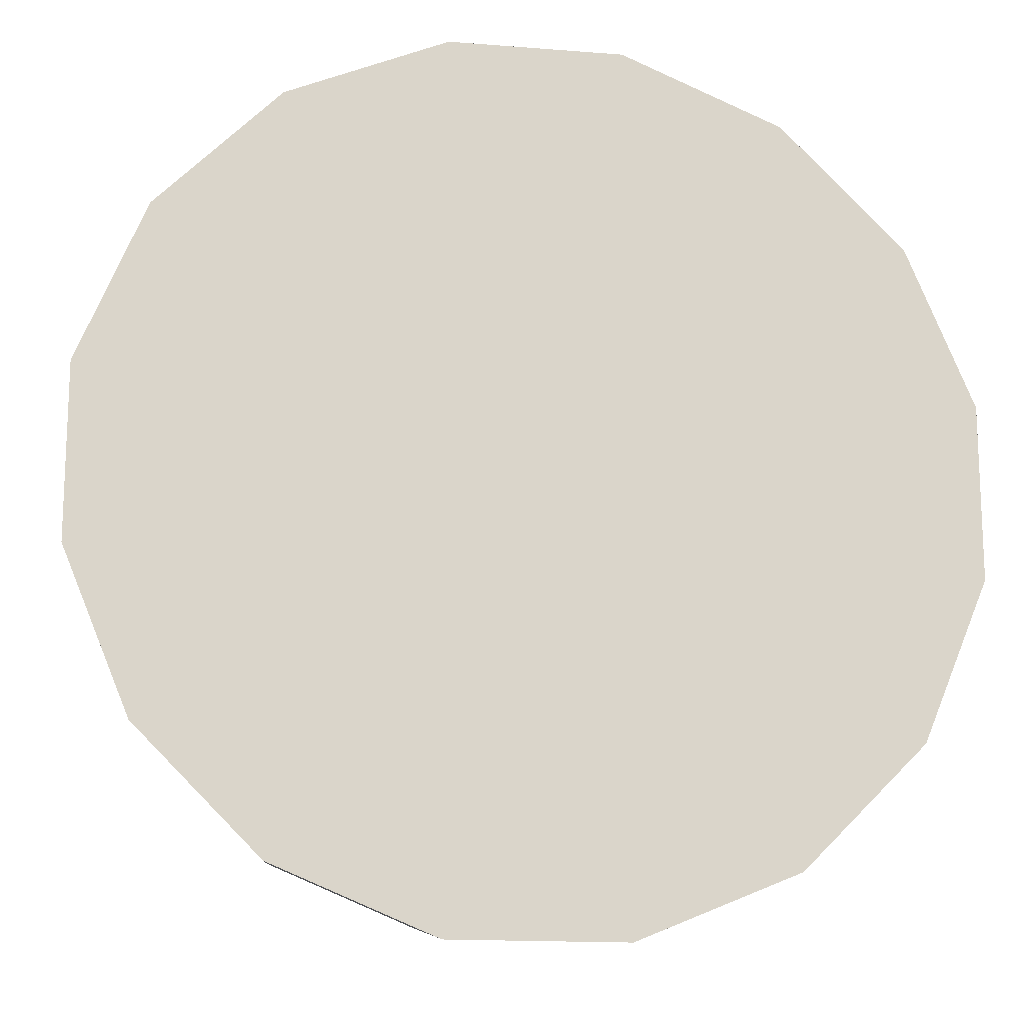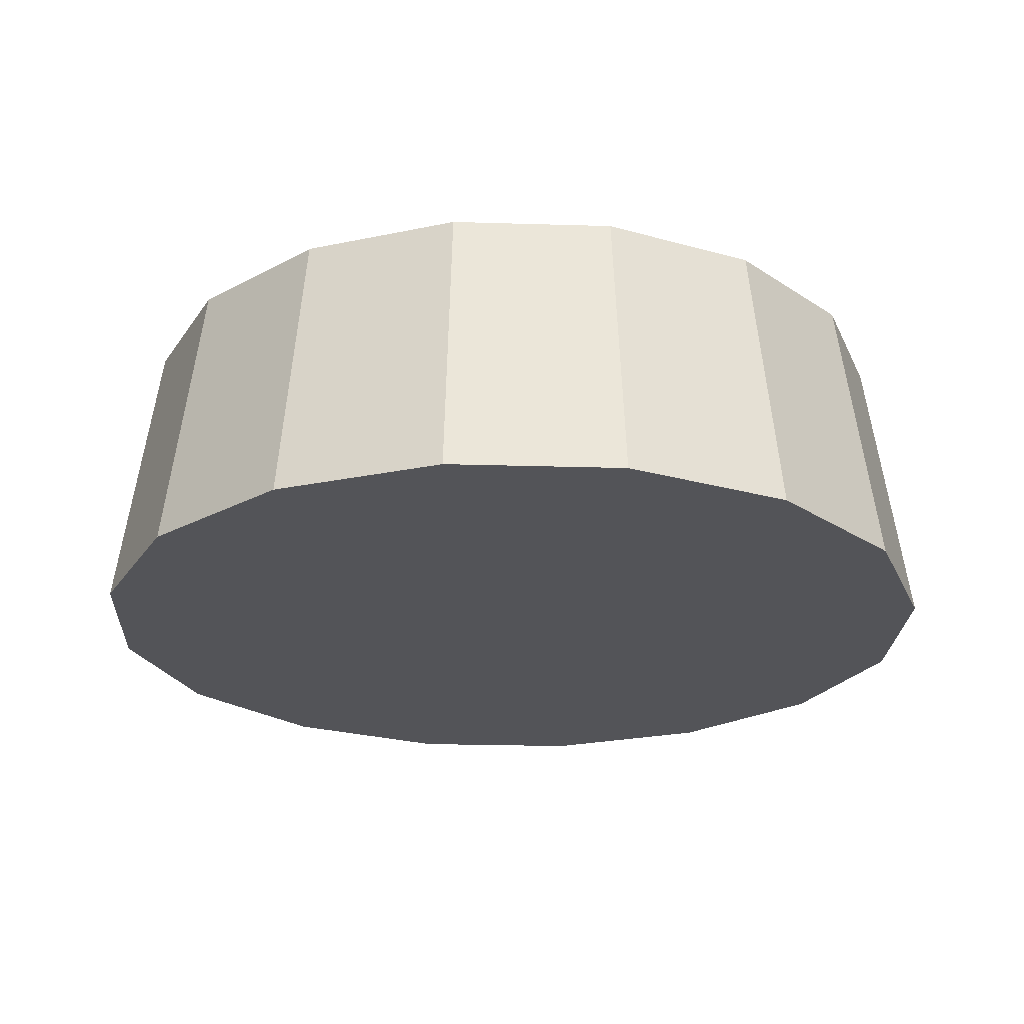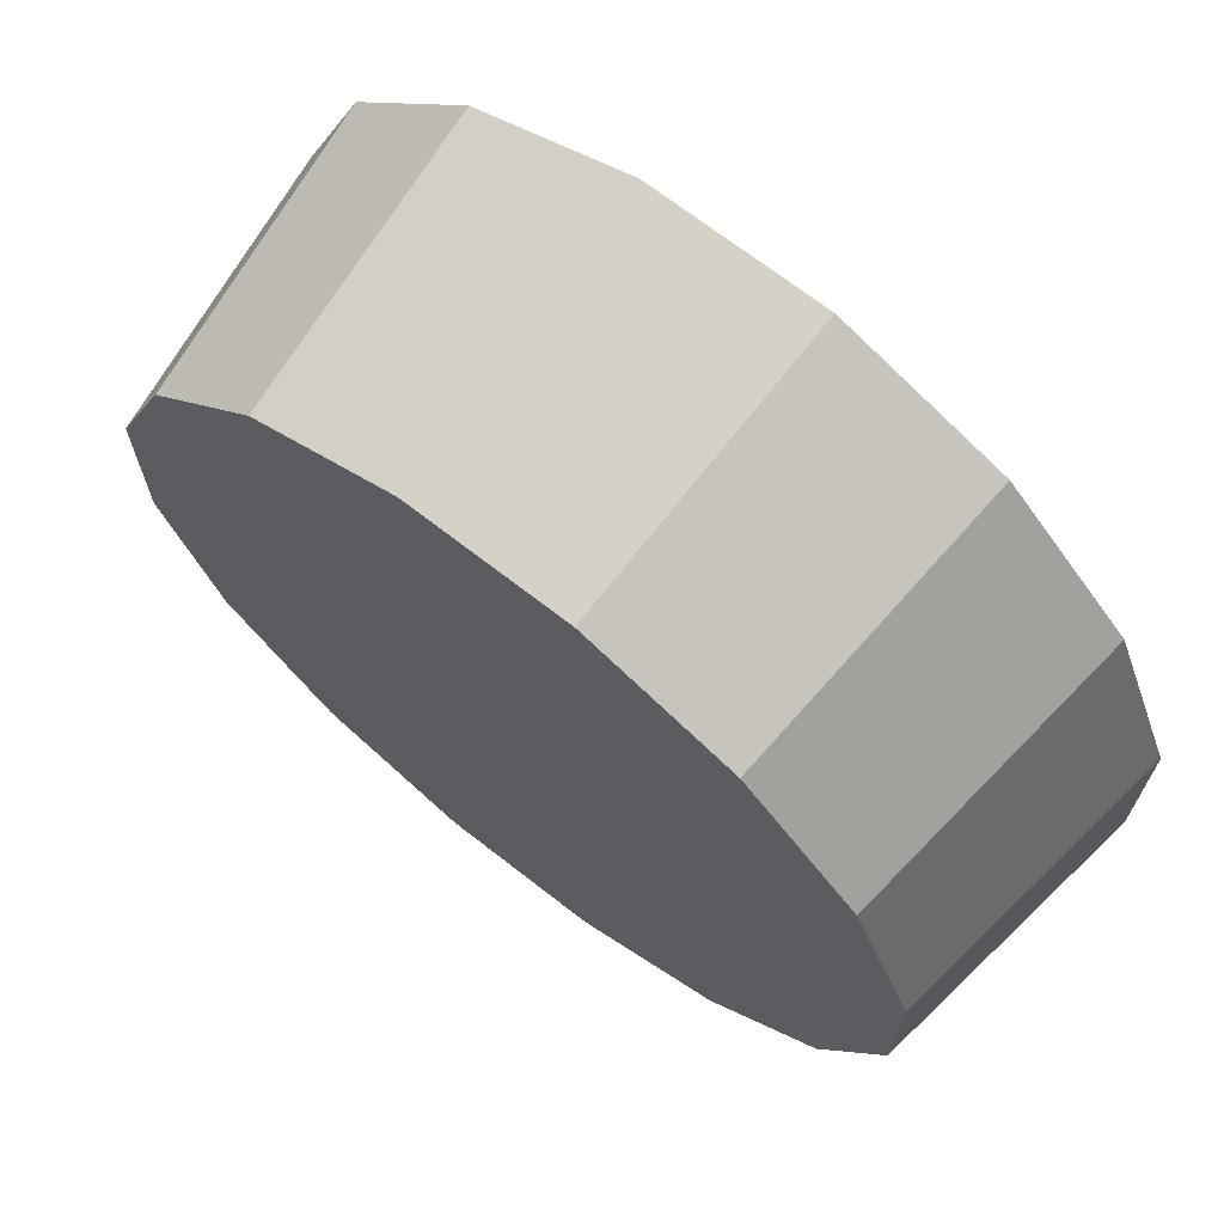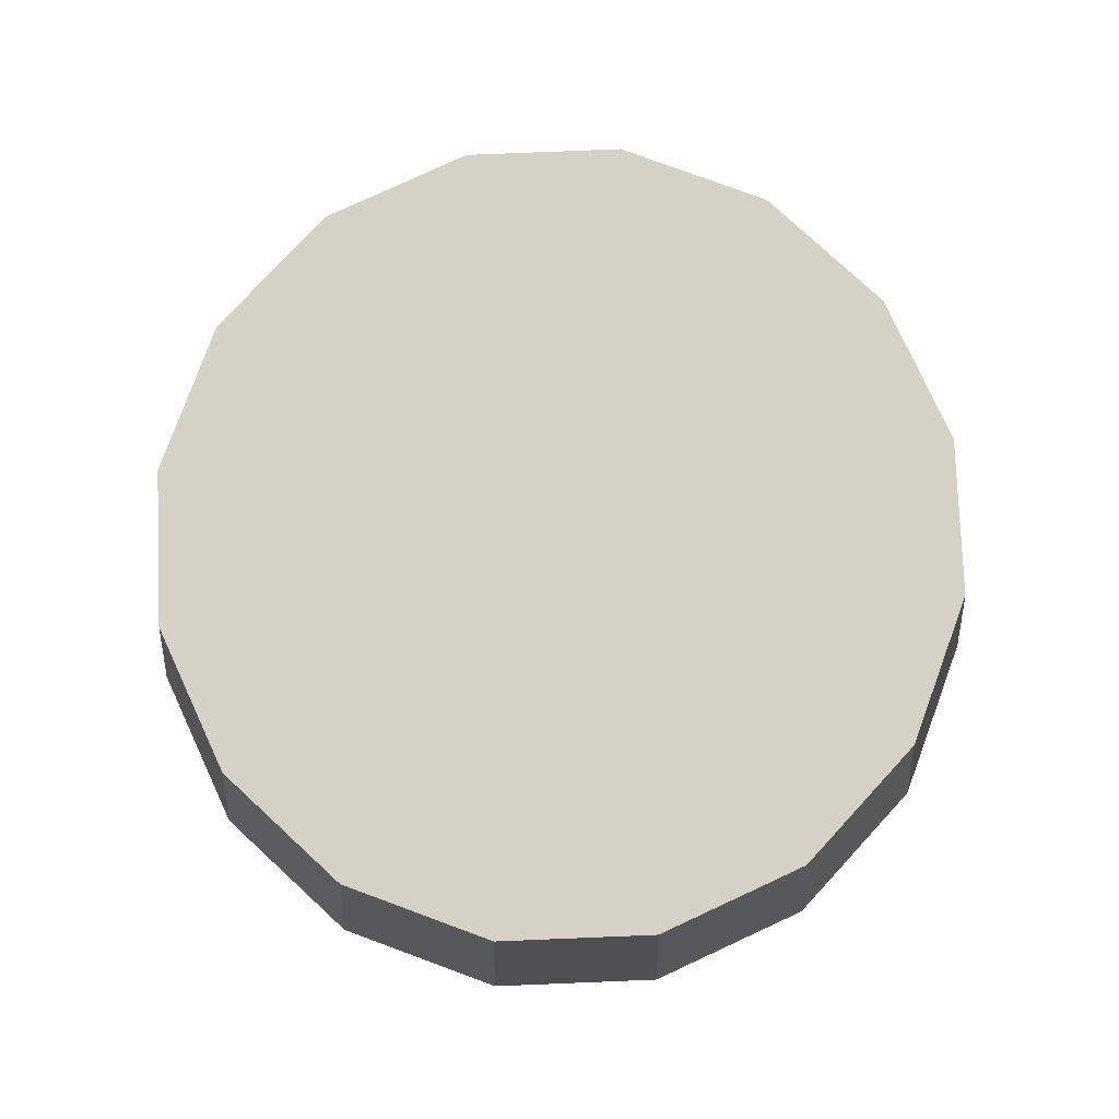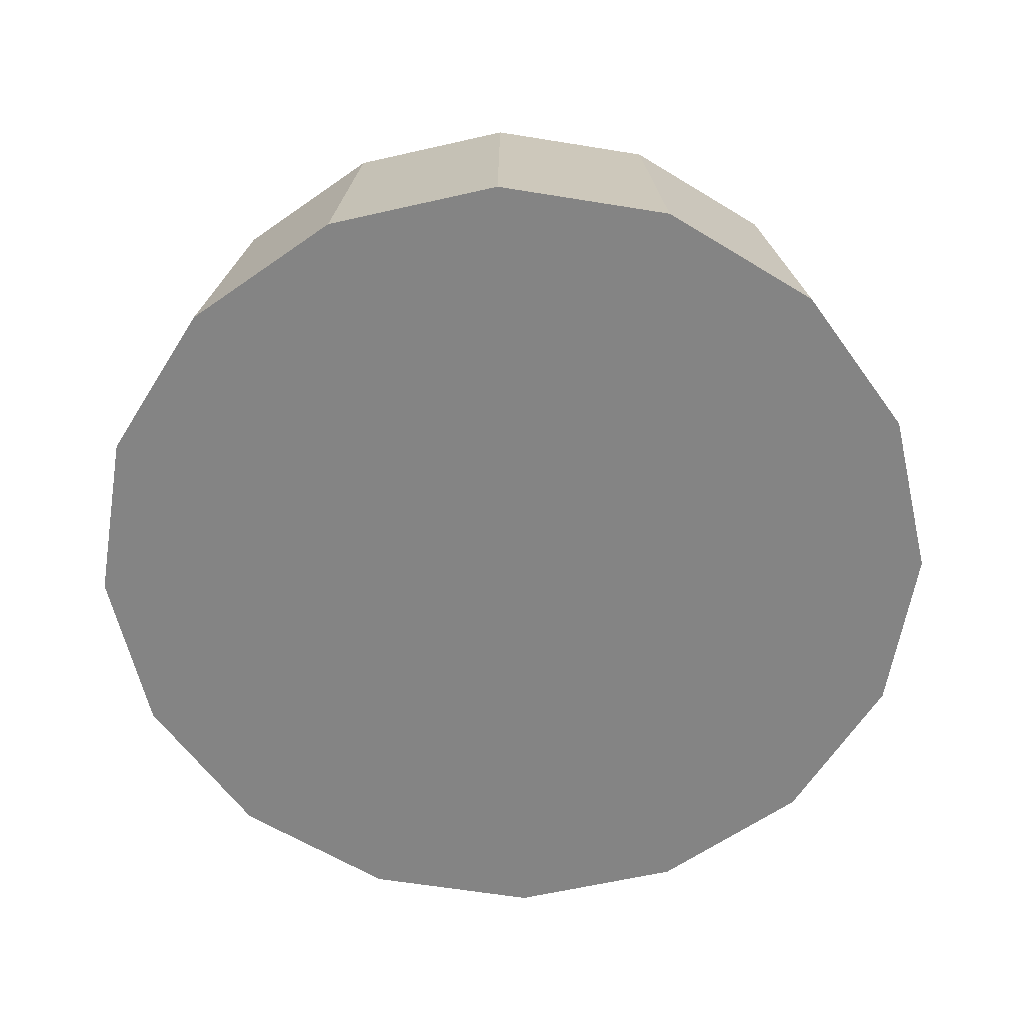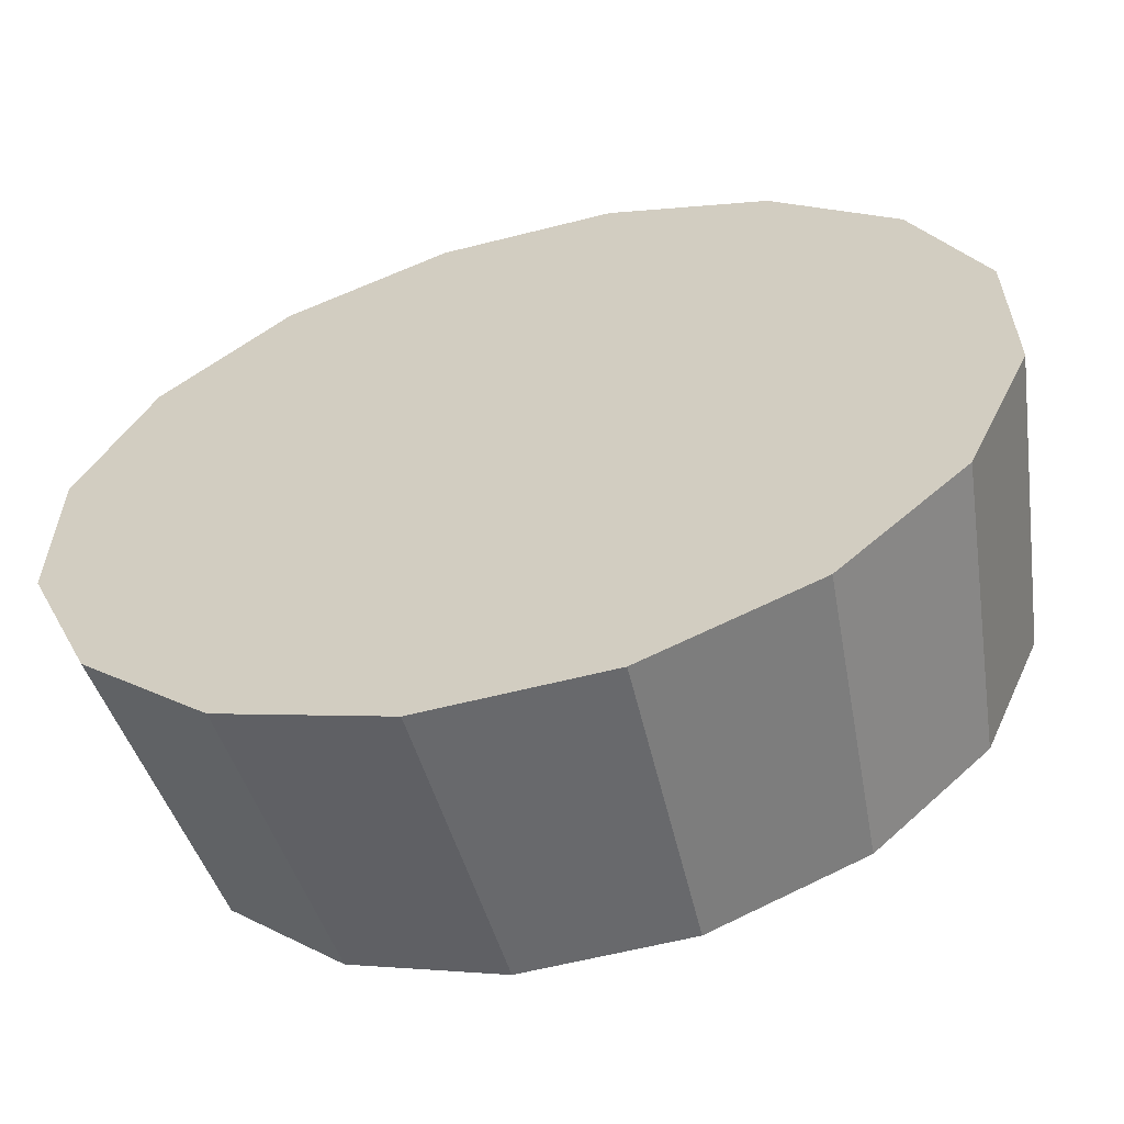
<metadata>
{"format":"obj","ext":"obj","renderer":"f3d","projection":"perspective","resolution":1024,"background":"white","views":[{"elev":-15.4,"azim":-9.5,"up":"+Z"},{"elev":-23.5,"azim":-137.9,"up":"+Y"},{"elev":69.3,"azim":-142.0,"up":"+Z"},{"elev":79.2,"azim":-24.8,"up":"+Y"},{"elev":-61.3,"azim":-144.4,"up":"+Y"},{"elev":-60.3,"azim":14.6,"up":"+Z"}]}
</metadata>
<code>
o collider
v 0.4688 0.375 -0.09324
v 0.4688 0.375 0.09324
v 0.3974 0.375 0.2655
v 0.2655 0.375 0.3974
v 0.09324 0.375 0.4688
v -0.09324 0.375 0.4688
v -0.2655 0.375 0.3974
v -0.3974 0.375 0.2655
v -0.4688 0.375 0.09324
v -0.4688 0.375 -0.09324
v -0.3974 0.375 -0.2655
v -0.2655 0.375 -0.3974
v -0.09324 0.375 -0.4688
v 0.09324 0.375 -0.4688
v 0.2655 0.375 -0.3974
v 0.3974 0.375 -0.2655
v 0.5156 0.0375 -0.1026
v 0.5156 0.0375 0.1026
v 0.4371 0.0375 0.2921
v 0.2921 0.0375 0.4371
v 0.1026 0.0375 0.5156
v -0.1026 0.0375 0.5156
v -0.2921 0.0375 0.4371
v -0.4371 0.0375 0.2921
v -0.5156 0.0375 0.1026
v -0.5156 0.0375 -0.1026
v -0.4371 0.0375 -0.2921
v -0.2921 0.0375 -0.4371
v -0.1026 0.0375 -0.5156
v 0.1026 0.0375 -0.5156
v 0.2921 0.0375 -0.4371
v 0.4371 0.0375 -0.2921
g collider_default
f 1 17 32 16
f 3 19 18 2
f 5 21 20 4
f 7 23 22 6
f 9 25 24 8
f 12 28 27 11
f 14 30 29 13
f 2 18 17 1
f 4 20 19 3
f 6 22 21 5
f 8 24 23 7
f 10 26 25 9
f 13 29 28 12
f 15 31 30 14
f 1 16 15 14 13 12 11 10 9 8 7 6 5 4 3 2
f 18 19 20 21 22 23 24 25 26 27 28 29 30 31 32 17
f 11 27 26 10
f 16 32 31 15

</code>
